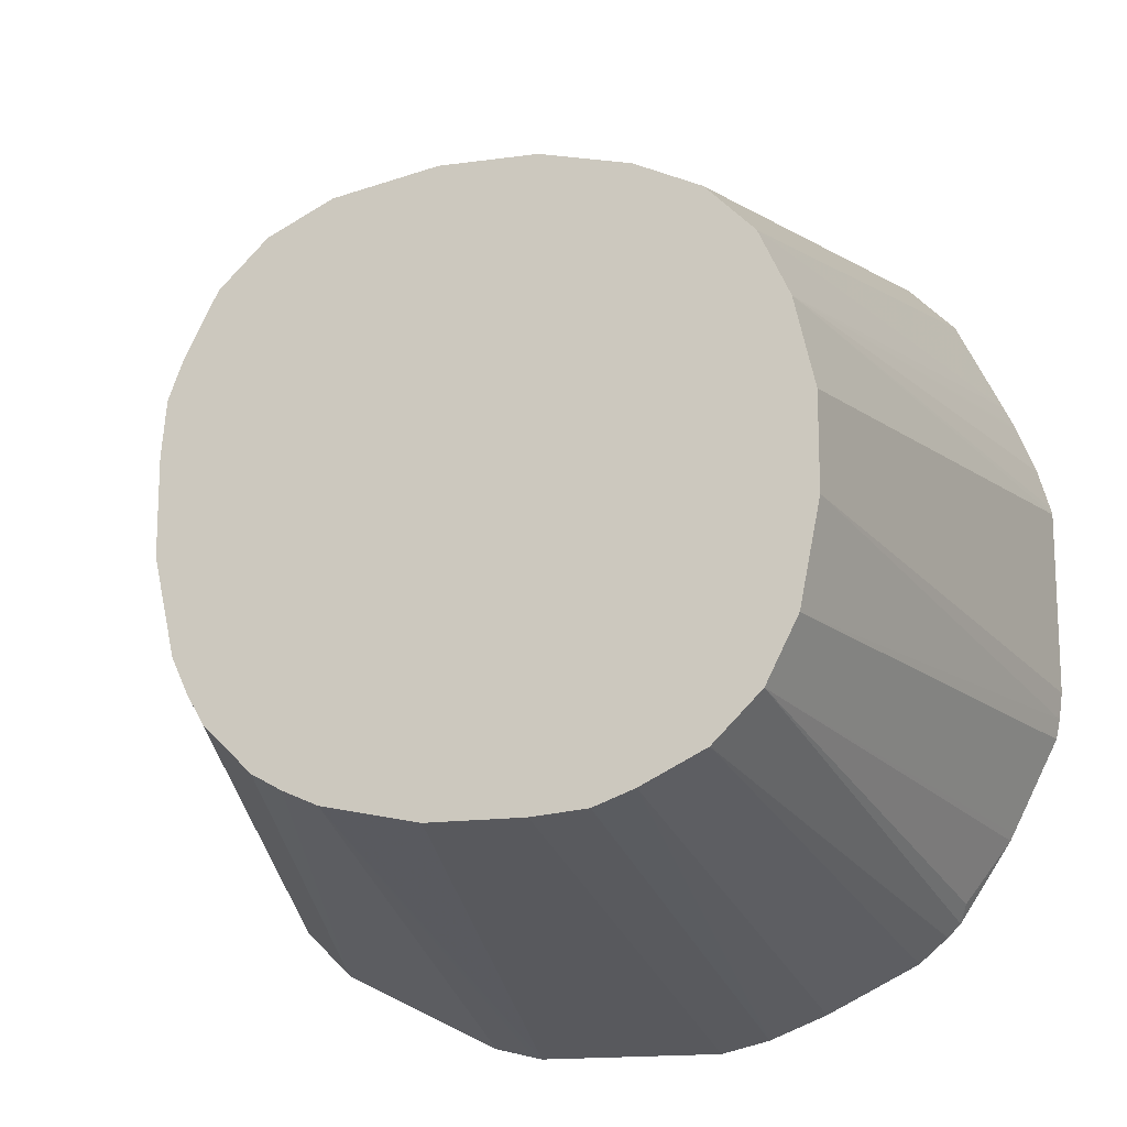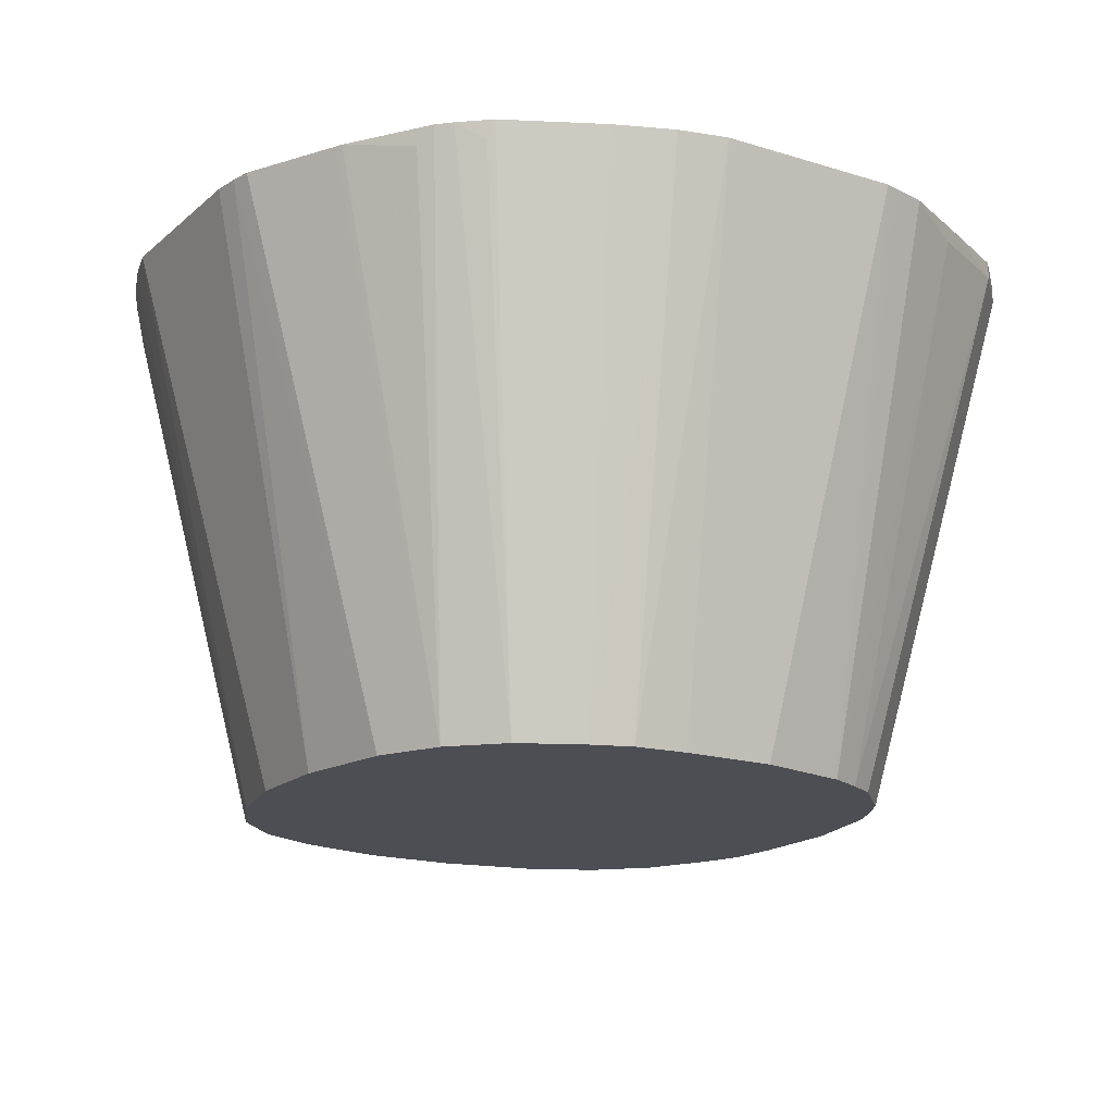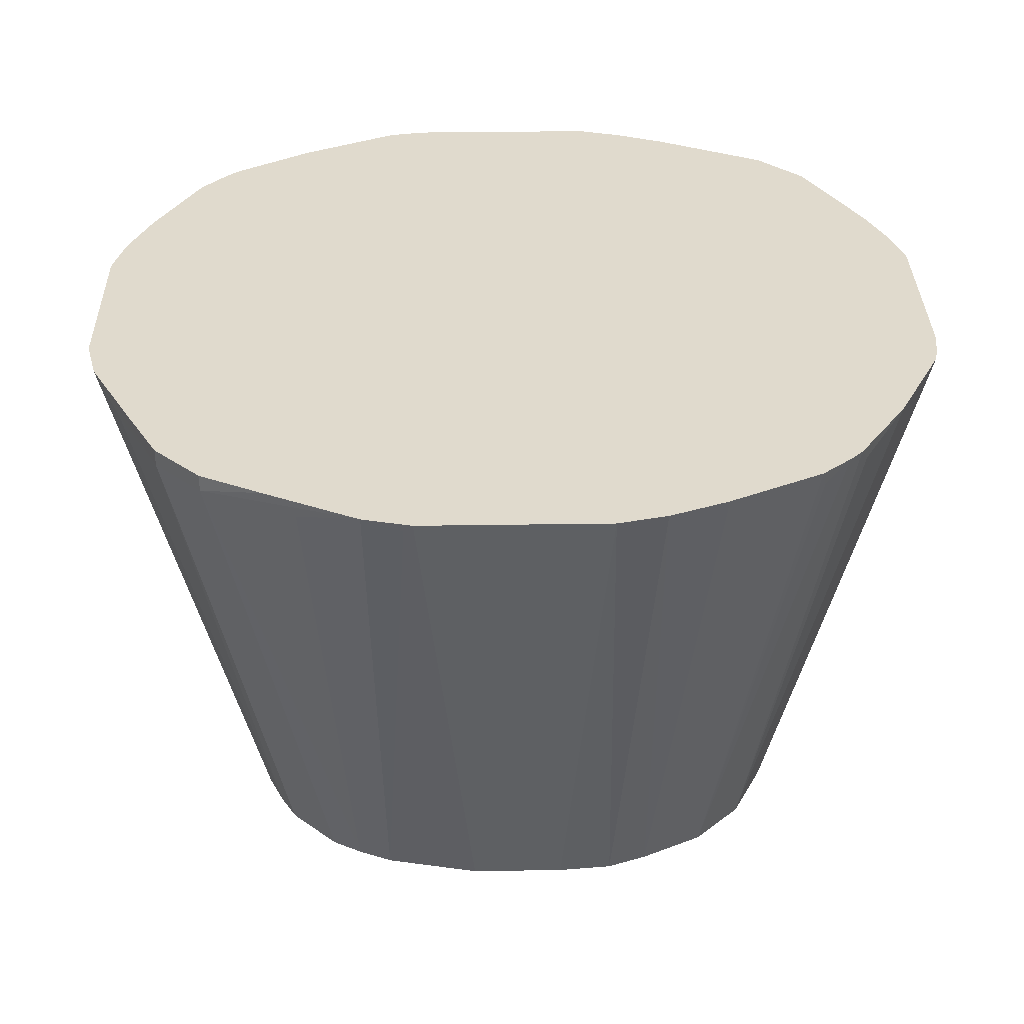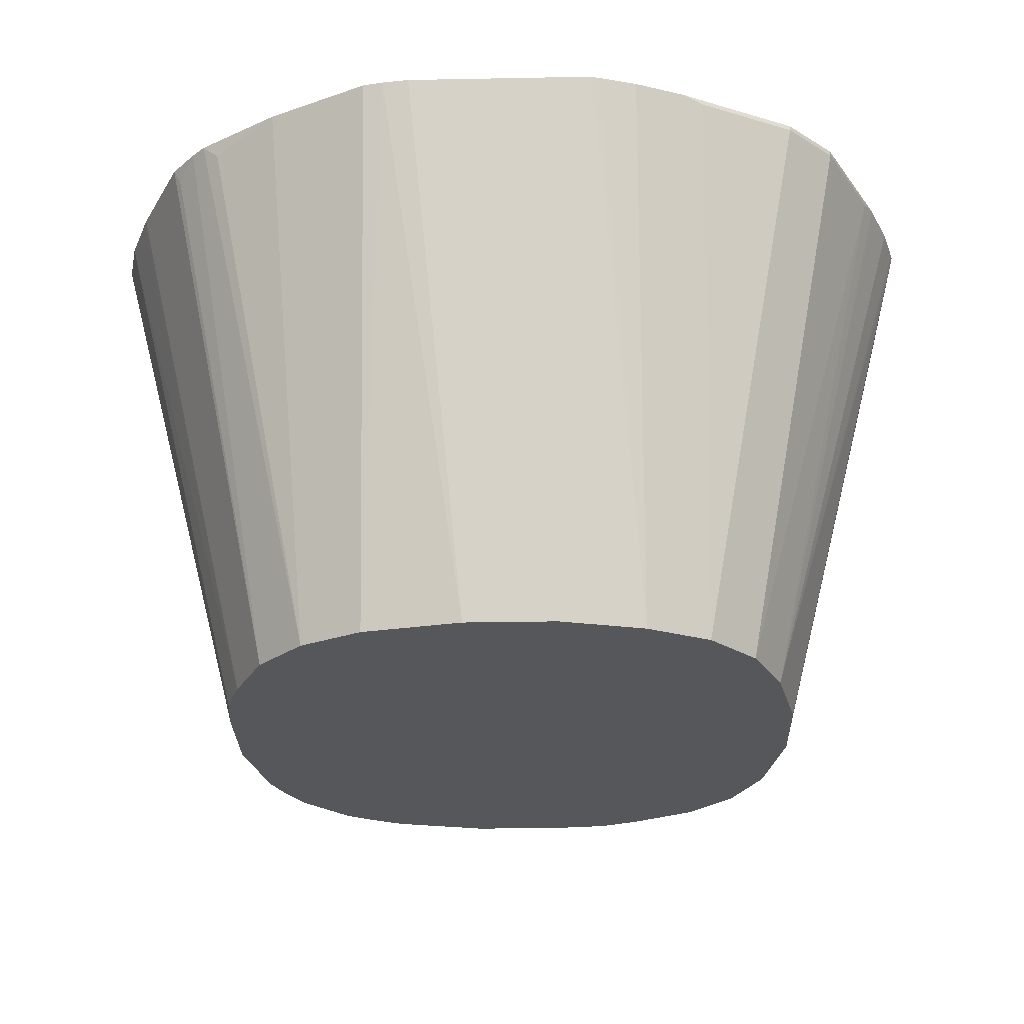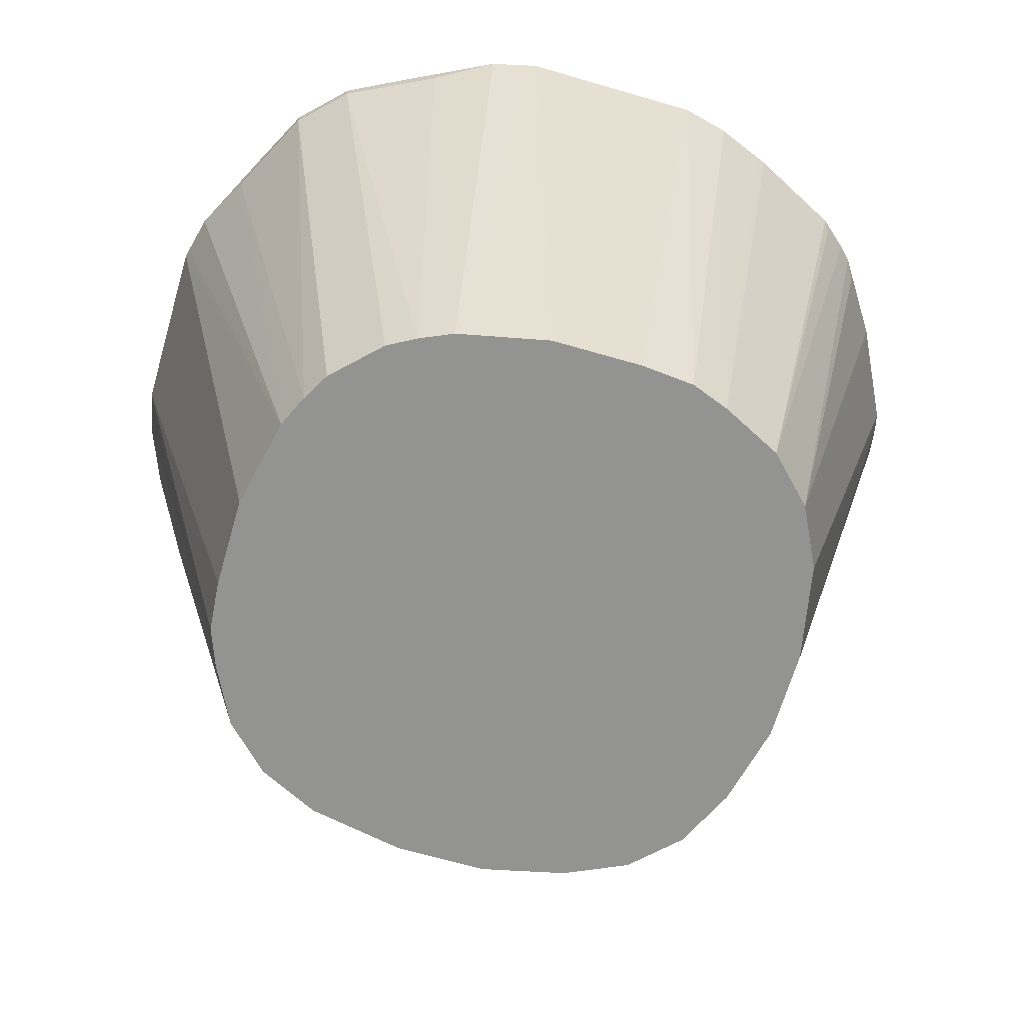
<metadata>
{"format":"obj","ext":"obj","renderer":"f3d","projection":"perspective","resolution":1024,"background":"white","views":[{"elev":-16.2,"azim":15.8,"up":"+Z"},{"elev":-17.3,"azim":148.2,"up":"+Y"},{"elev":33.1,"azim":-91.2,"up":"+Y"},{"elev":-27.1,"azim":1.7,"up":"+Y"},{"elev":-66.6,"azim":-106.3,"up":"+Y"}]}
</metadata>
<code>
v -0.04161 0.2887 -0.1832
v -0.0194 0.06131 -0.1248
v -0.05828 0.06131 -0.1166
v -0.04534 0.285 -0.1813
v -0.06176 0.2887 -0.1783
v 0.03608 0.2887 -0.1832
v 0.0194 0.06131 -0.1248
v -0.0722 0.06131 -0.1103
v -0.08741 0.2817 -0.1651
v -0.1263 0.2817 -0.1457
v -0.1006 0.2887 -0.1589
v 0.05653 0.2887 -0.1783
v 0.04186 0.06131 -0.1227
v -0.08418 0.06131 -0.1036
v -0.1457 0.2817 -0.1263
v -0.1263 0.2887 -0.1457
v 0.05828 0.06131 -0.1166
v 0.07737 0.2887 -0.17
v -0.1036 0.06131 -0.08418
v -0.1651 0.2817 -0.08741
v -0.1783 0.2887 -0.06176
v -0.1589 0.2887 -0.1006
v -0.1457 0.2887 -0.1263
v -0.1103 0.06131 -0.0722
v 0.08081 0.2887 -0.1686
v 0.08418 0.06131 -0.1036
v -0.1166 0.06131 -0.05828
v -0.1813 0.285 -0.04534
v -0.1832 0.2887 -0.04161
v 0.1197 0.2887 -0.1492
v 0.1214 0.2817 -0.1457
v 0.1318 0.2887 -0.1388
v 0.1036 0.06131 -0.08418
v -0.1248 0.06131 -0.0194
v -0.1832 0.2887 0.03608
v 0.1374 0.2887 -0.1332
v 0.1409 0.2817 -0.1263
v 0.1593 0.2887 -0.09989
v 0.1606 0.2887 -0.09713
v 0.1801 0.2887 -0.05828
v 0.1166 0.06131 -0.05828
v -0.1248 0.06131 0.0194
v -0.1783 0.2887 0.05653
v -0.1227 0.06131 0.04186
v 0.1818 0.2887 -0.05
v 0.1248 0.06131 -0.01643
v -0.17 0.2887 0.07737
v -0.1166 0.06131 0.05828
v 0.1832 0.2887 -0.03884
v 0.1248 0.06131 0.02242
v -0.1686 0.2887 0.08081
v -0.1036 0.06131 0.08418
v 0.1832 0.2887 0.03884
v 0.1166 0.06131 0.05828
v -0.1492 0.2887 0.1197
v -0.1388 0.2887 0.1318
v -0.1457 0.2817 0.1214
v -0.08418 0.06131 0.1036
v 0.1824 0.2887 0.04204
v 0.1043 0.06131 0.08486
v 0.1777 0.2887 0.05828
v 0.17 0.2887 0.07737
v 0.1693 0.2887 0.07905
v 0.1651 0.2866 0.08741
v -0.1332 0.2887 0.1374
v -0.05828 0.06131 0.1166
v -0.05828 0.2887 0.1801
v -0.09713 0.2887 0.1606
v -0.09989 0.2887 0.1593
v -0.1263 0.2817 0.1409
v 0.1457 0.2866 0.1263
v 0.08486 0.06131 0.1043
v 0.1457 0.2887 0.1263
v -0.01643 0.06131 0.1248
v -0.05 0.2887 0.1818
v 0.1263 0.2866 0.1457
v 0.08741 0.2866 0.1651
v 0.05828 0.06131 0.1166
v 0.1263 0.2887 0.1457
v -0.03884 0.2887 0.1832
v 0.02242 0.06131 0.1248
v 0.07905 0.2887 0.1693
v 0.05828 0.2887 0.1777
v 0.04204 0.2887 0.1824
v 0.03884 0.2887 0.1832
v 0.07737 0.2887 0.17
f 45 49 46
f 27 34 29
f 27 29 28
f 29 34 42
f 29 42 35
f 30 32 31
f 33 36 37
f 33 37 38
f 33 38 39
f 33 40 41
f 26 36 33
f 35 42 44
f 35 44 43
f 43 48 47
f 36 38 37
f 41 45 46
f 43 44 48
f 33 39 40
f 40 45 41
f 15 21 22
f 26 31 32
f 10 14 19
f 46 49 53
f 10 19 15
f 12 17 13
f 12 18 17
f 15 20 21
f 15 22 23
f 15 19 24
f 15 24 20
f 17 18 25
f 17 25 30
f 17 30 26
f 20 24 27
f 20 27 21
f 21 28 29
f 21 27 28
f 26 30 31
f 26 32 36
f 46 53 50
f 72 76 77
f 48 52 55
f 63 71 64
f 65 70 69
f 66 74 75
f 66 75 67
f 71 73 79
f 71 79 76
f 72 77 78
f 74 80 75
f 74 81 85
f 74 85 80
f 76 82 77
f 76 79 82
f 77 82 78
f 78 83 84
f 78 84 85
f 78 85 81
f 10 16 11
f 63 73 71
f 60 76 72
f 60 71 76
f 60 64 71
f 48 55 51
f 50 53 54
f 52 56 57
f 52 57 55
f 52 58 65
f 52 65 56
f 53 59 54
f 54 59 61
f 47 48 51
f 54 61 62
f 54 63 64
f 54 64 60
f 55 57 56
f 58 66 67
f 58 67 68
f 58 68 69
f 58 69 70
f 58 70 65
f 54 62 63
f 10 23 16
f 1 68 67
f 8 10 9
f 1 80 85
f 1 85 84
f 1 84 83
f 1 83 86
f 1 86 82
f 1 82 79
f 1 79 73
f 1 73 63
f 1 63 62
f 1 62 61
f 1 61 59
f 1 59 53
f 1 53 49
f 1 49 45
f 1 45 40
f 1 40 39
f 1 39 38
f 1 75 80
f 1 38 36
f 1 67 75
f 1 65 69
f 78 82 86
f 1 2 3
f 1 3 4
f 1 4 5
f 1 5 11
f 1 11 16
f 1 16 23
f 1 23 22
f 1 22 21
f 1 21 29
f 1 29 35
f 1 35 43
f 1 43 47
f 1 47 51
f 1 51 55
f 1 55 56
f 1 56 65
f 1 69 68
f 1 36 32
f 1 32 30
f 1 30 25
f 2 48 44
f 2 44 42
f 2 42 34
f 2 34 27
f 2 27 24
f 2 24 19
f 2 19 14
f 2 14 8
f 2 8 3
f 3 8 9
f 3 9 5
f 3 5 4
f 5 9 10
f 5 10 11
f 6 12 13
f 6 13 7
f 8 14 10
f 2 52 48
f 2 58 52
f 2 66 58
f 2 74 66
f 1 25 18
f 1 18 12
f 1 12 6
f 1 6 7
f 1 7 2
f 2 7 13
f 2 13 17
f 2 17 26
f 10 15 23
f 2 26 33
f 2 41 46
f 2 46 50
f 2 50 54
f 2 54 60
f 2 60 72
f 2 72 78
f 2 78 81
f 2 81 74
f 2 33 41
f 78 86 83

</code>
